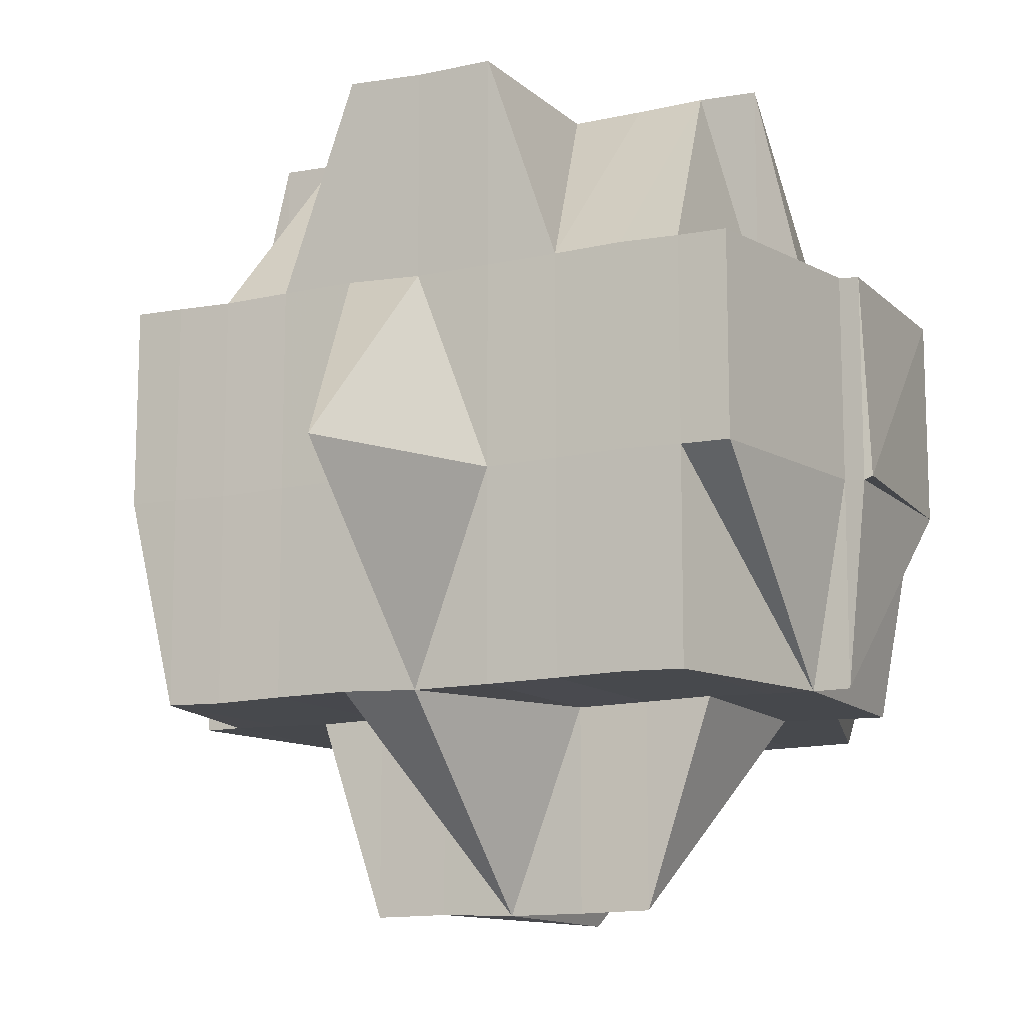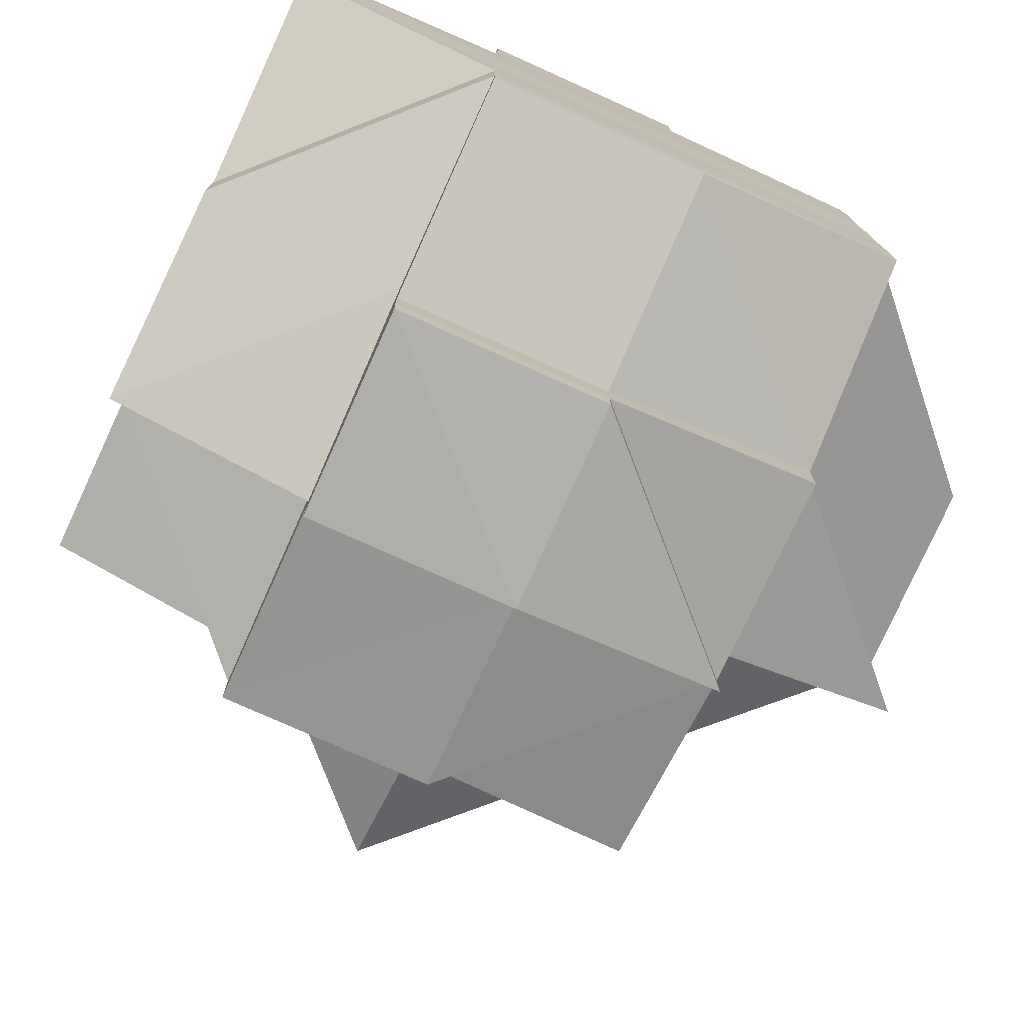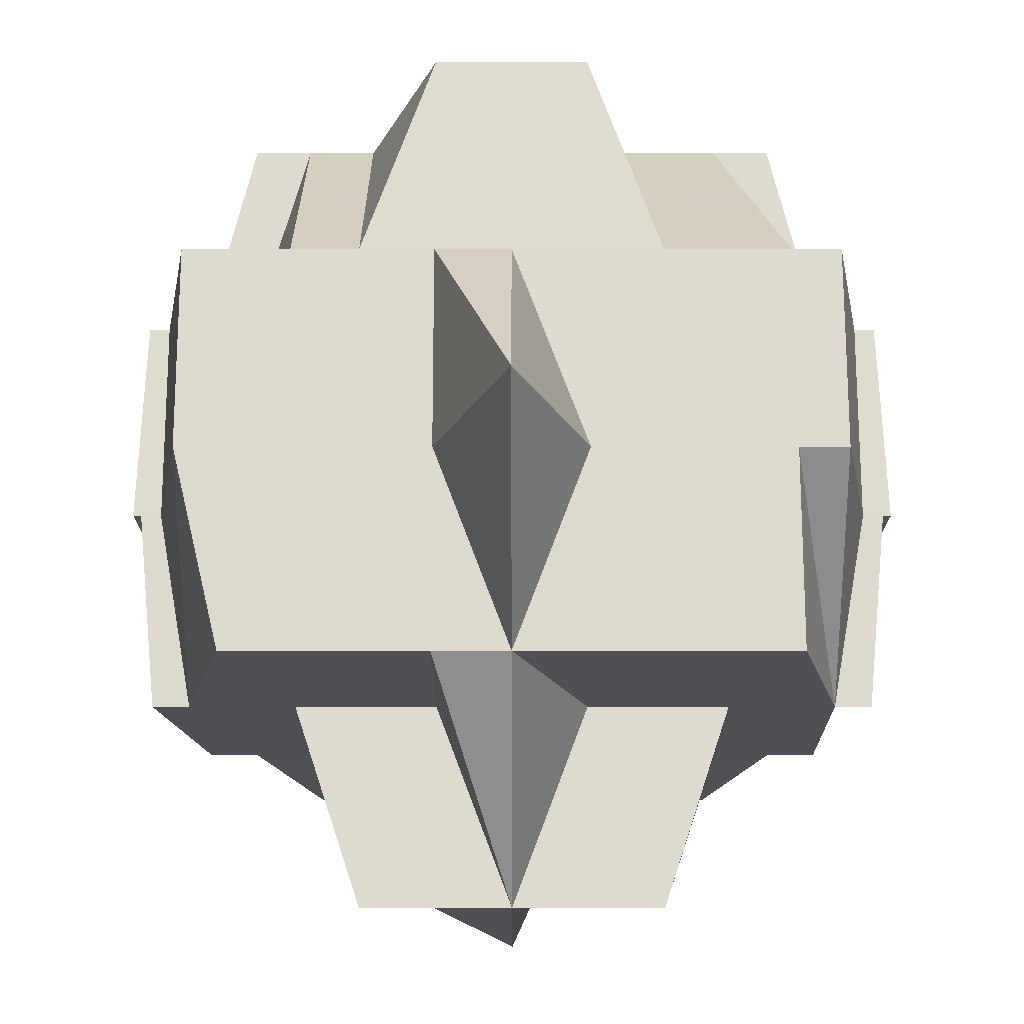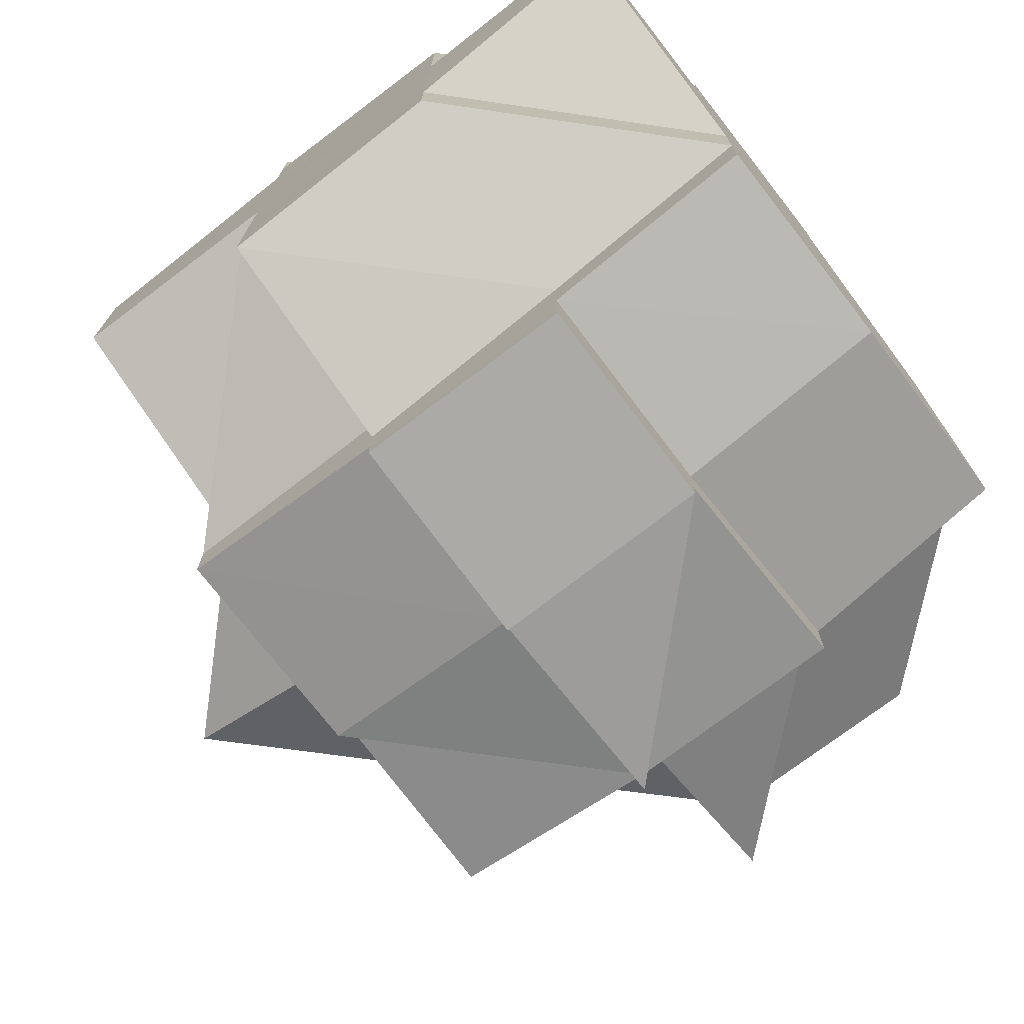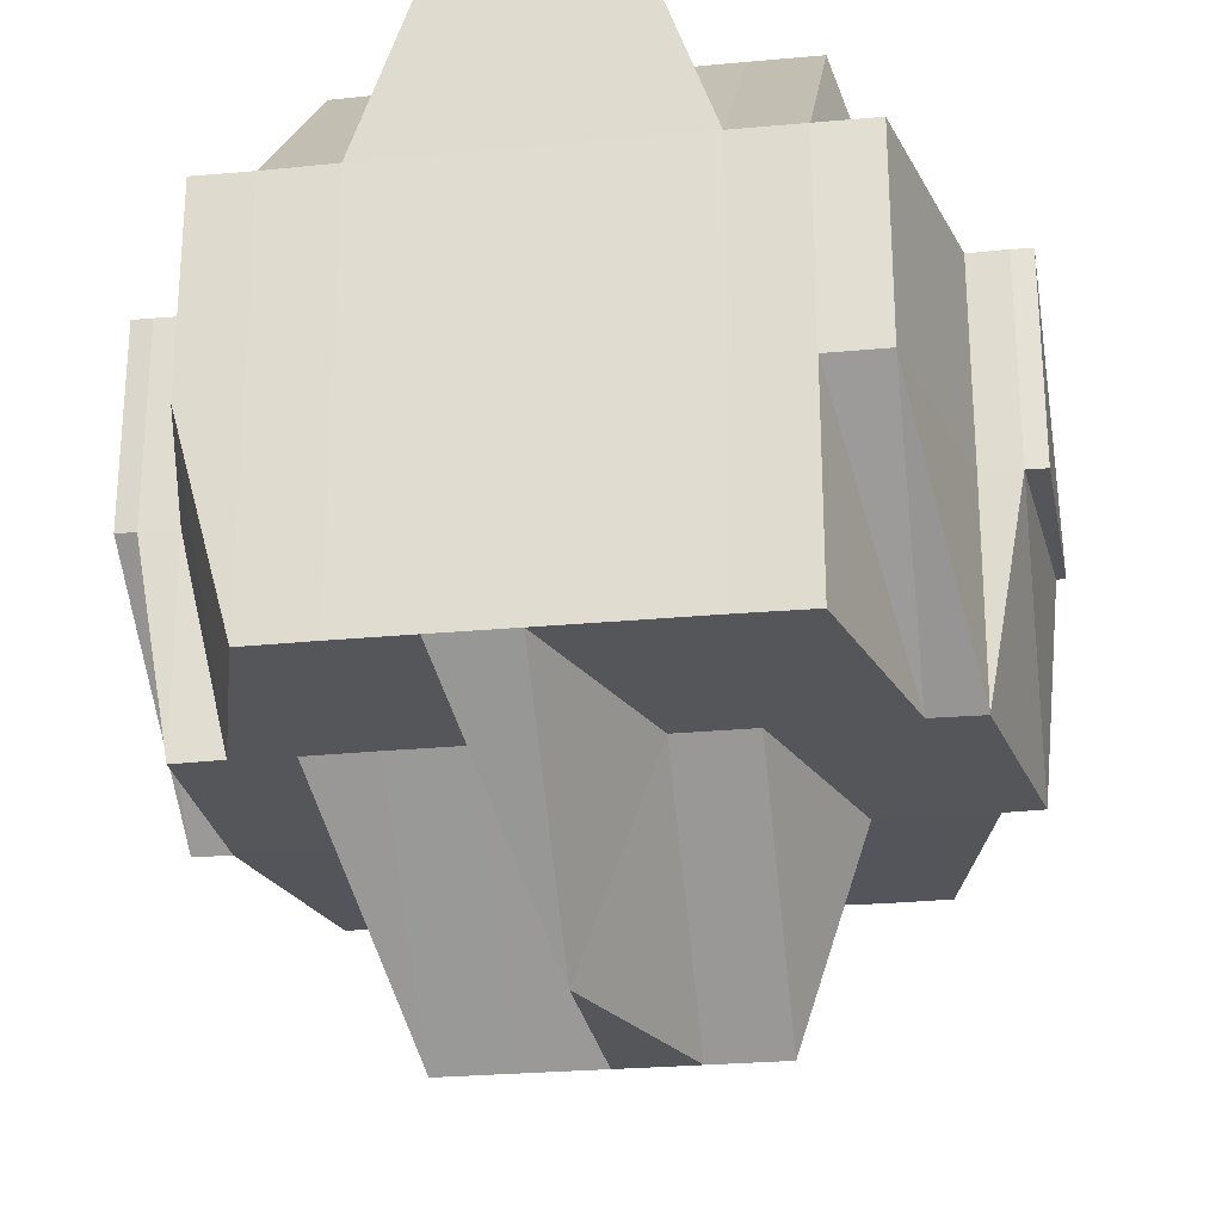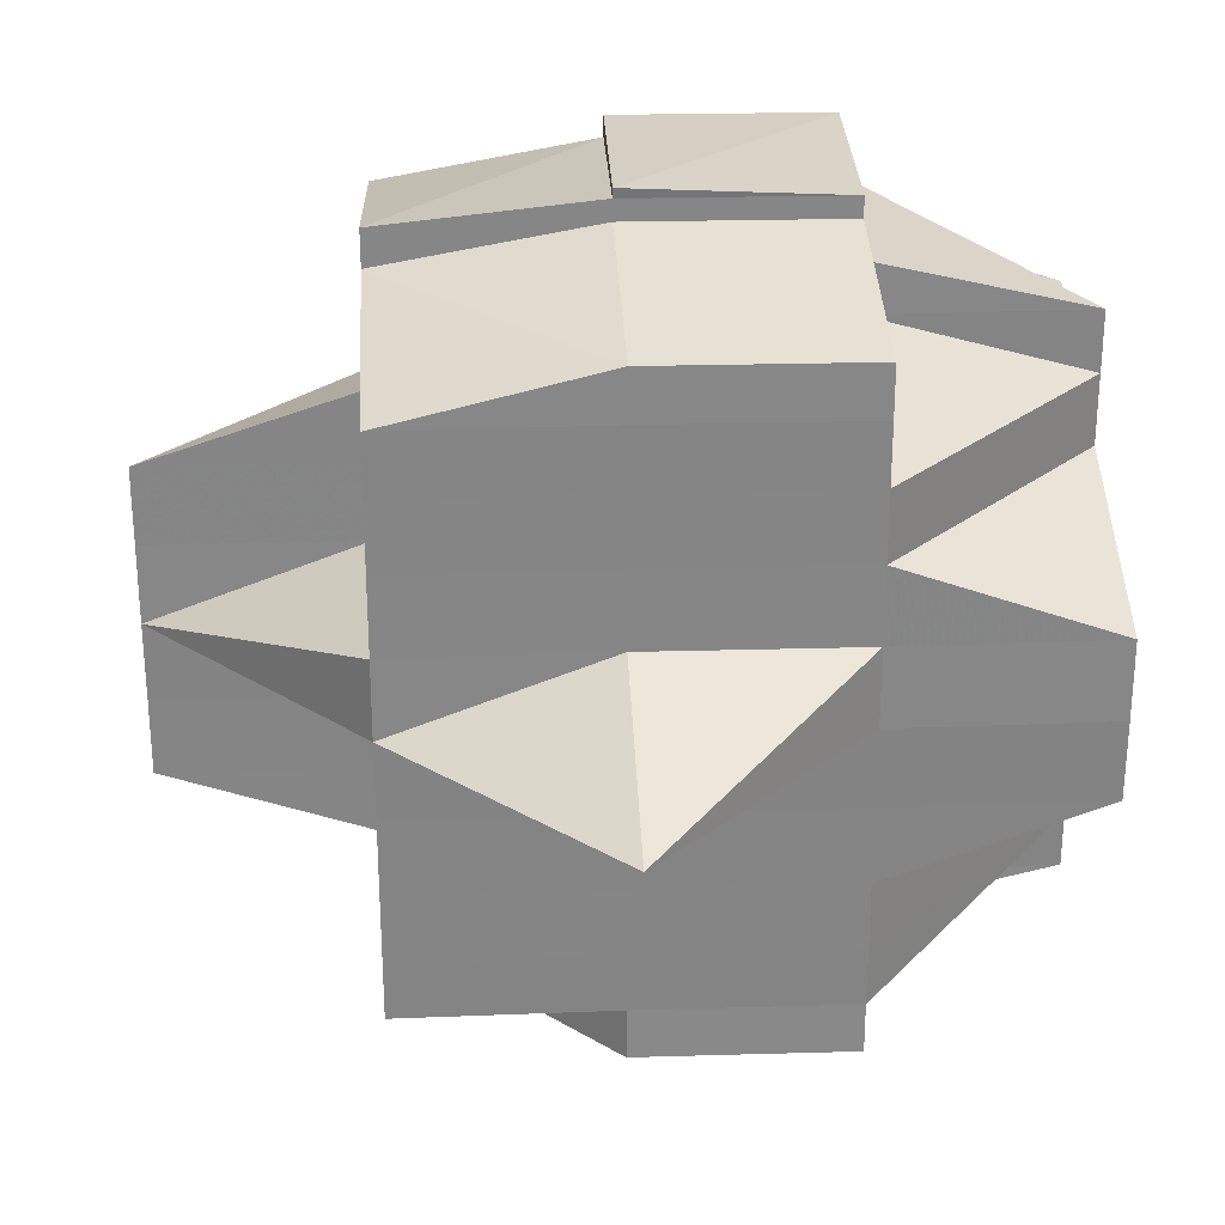
<metadata>
{"format":"obj","ext":"obj","renderer":"f3d","projection":"perspective","resolution":1024,"background":"white","views":[{"elev":-12.0,"azim":116.4,"up":"+Y"},{"elev":-77.1,"azim":-114.5,"up":"+Z"},{"elev":-19.1,"azim":90.1,"up":"+Y"},{"elev":-74.3,"azim":-142.7,"up":"+Z"},{"elev":-25.3,"azim":-81.3,"up":"+Y"},{"elev":28.4,"azim":87.1,"up":"+Z"}]}
</metadata>
<code>
o 4374
v 2242 1895 10.65
v 2242 1895 10.65
v 2242 1895 10.65
v 2242 1895 10.65
v 2242 1895 10.65
v 2242 1895 10.65
v 2242 1895 10.65
v 2242 1895 10.65
v 2242 1895 10.65
v 2242 1895 10.65
v 2242 1895 10.65
v 2242 1895 10.65
v 2242 1895 10.65
v 2242 1895 10.65
v 2242 1895 10.65
v 2242 1895 10.65
v 2242 1895 10.65
v 2242 1895 10.65
v 2242 1895 10.65
v 2242 1895 10.66
v 2242 1895 10.66
v 2242 1895 10.65
v 2242 1895 10.65
v 2242 1895 10.66
v 2242 1895 10.65
v 2242 1895 10.66
v 2242 1895 10.65
v 2242 1895 10.65
v 2242 1895 10.65
v 2242 1895 10.66
v 2242 1895 10.66
v 2242 1895 10.66
v 2242 1895 10.66
v 2242 1895 10.66
v 2242 1895 10.66
v 2242 1895 10.67
v 2242 1895 10.66
v 2242 1895 10.66
v 2242 1895 10.66
v 2242 1895 10.66
v 2242 1895 10.66
v 2242 1895 10.67
v 2242 1895 10.67
v 2242 1895 10.67
v 2242 1895 10.67
v 2242 1895 10.66
v 2242 1895 10.67
v 2242 1895 10.66
v 2242 1895 10.67
v 2242 1895 10.66
v 2242 1895 10.66
v 2242 1895 10.67
v 2242 1895 10.67
v 2242 1895 10.68
v 2242 1895 10.68
v 2242 1895 10.68
v 2242 1895 10.68
v 2242 1895 10.67
v 2242 1895 10.67
v 2242 1895 10.67
v 2242 1895 10.67
v 2242 1895 10.67
v 2242 1895 10.68
v 2242 1895 10.68
v 2242 1895 10.67
v 2242 1895 10.68
v 2242 1895 10.68
v 2242 1895 10.68
v 2242 1895 10.68
v 2242 1895 10.68
v 2242 1895 10.68
v 2242 1895 10.68
v 2242 1895 10.68
v 2242 1895 10.69
v 2242 1895 10.68
v 2242 1895 10.68
v 2242 1895 10.69
v 2242 1895 10.69
v 2242 1895 10.69
v 2242 1895 10.69
v 2242 1895 10.68
v 2242 1895 10.69
v 2242 1895 10.68
v 2242 1895 10.68
v 2242 1895 10.69
v 2242 1895 10.69
v 2242 1895 10.69
v 2242 1895 10.69
v 2242 1895 10.69
v 2242 1895 10.69
v 2242 1895 10.69
v 2242 1895 10.69
v 2242 1895 10.69
v 2242 1895 10.69
v 2242 1895 10.69
v 2242 1895 10.69
v 2242 1895 10.69
v 2242 1895 10.69
v 2242 1895 10.69
v 2242 1895 10.69
v 2242 1895 10.69
v 2242 1895 10.69
v 2242 1895 10.69
v 2242 1895 10.69
v 2242 1895 10.69
v 2242 1895 10.69
v 2242 1895 10.68
v 2242 1895 10.69
v 2242 1895 10.69
v 2242 1895 10.69
v 2242 1895 10.69
v 2242 1895 10.68
v 2242 1895 10.68
v 2242 1895 10.68
v 2242 1895 10.68
v 2242 1895 10.69
v 2242 1895 10.69
v 2242 1895 10.69
v 2242 1895 10.69
v 2242 1895 10.69
v 2242 1895 10.69
v 2242 1895 10.69
v 2242 1895 10.69
v 2242 1895 10.69
v 2242 1895 10.69
v 2242 1895 10.68
v 2242 1895 10.69
v 2242 1895 10.68
v 2242 1895 10.68
v 2242 1895 10.68
v 2242 1895 10.68
v 2242 1895 10.68
v 2242 1895 10.68
v 2242 1895 10.68
v 2242 1895 10.68
v 2242 1895 10.68
v 2242 1895 10.68
v 2242 1895 10.68
v 2242 1895 10.69
v 2242 1895 10.68
v 2242 1895 10.68
v 2242 1895 10.68
v 2242 1895 10.68
v 2242 1895 10.68
v 2242 1895 10.68
v 2242 1895 10.67
v 2242 1895 10.67
v 2242 1895 10.68
v 2242 1895 10.67
v 2242 1895 10.67
v 2242 1895 10.67
v 2242 1895 10.68
v 2242 1895 10.68
v 2242 1895 10.67
v 2242 1895 10.67
v 2242 1895 10.68
v 2242 1895 10.68
v 2242 1895 10.68
v 2242 1895 10.68
v 2242 1895 10.67
v 2242 1895 10.68
v 2242 1895 10.68
v 2242 1895 10.68
v 2242 1895 10.67
v 2242 1895 10.67
v 2242 1895 10.67
v 2242 1895 10.68
v 2242 1895 10.67
v 2242 1895 10.67
v 2242 1895 10.67
v 2242 1895 10.67
v 2242 1895 10.67
v 2242 1895 10.67
v 2242 1895 10.67
v 2242 1895 10.67
v 2242 1895 10.66
v 2242 1895 10.66
v 2242 1895 10.66
v 2242 1895 10.67
v 2242 1895 10.66
v 2242 1895 10.66
v 2242 1895 10.66
v 2242 1895 10.67
v 2242 1895 10.66
v 2242 1895 10.66
v 2242 1895 10.65
v 2242 1895 10.66
v 2242 1895 10.66
v 2242 1895 10.65
v 2242 1895 10.66
v 2242 1895 10.65
v 2242 1895 10.65
v 2242 1895 10.65
v 2242 1895 10.65
v 2242 1895 10.65
v 2242 1895 10.65
v 2242 1895 10.65
v 2242 1895 10.66
v 2242 1895 10.65
v 2242 1895 10.65
v 2242 1895 10.65
v 2242 1895 10.65
v 2242 1895 10.65
v 2242 1895 10.65
v 2242 1895 10.65
v 2242 1895 10.65
v 2242 1895 10.66
v 2242 1895 10.66
v 2242 1895 10.66
v 2242 1895 10.65
v 2242 1895 10.66
v 2242 1895 10.66
v 2242 1895 10.66
v 2242 1895 10.65
v 2242 1895 10.66
v 2242 1895 10.66
v 2242 1895 10.66
v 2242 1895 10.66
v 2242 1895 10.66
v 2242 1895 10.66
v 2242 1895 10.66
v 2242 1895 10.66
v 2242 1895 10.66
v 2242 1895 10.66
v 2242 1895 10.67
v 2242 1895 10.67
v 2242 1895 10.67
v 2242 1895 10.67
v 2242 1895 10.67
v 2242 1895 10.67
v 2242 1895 10.67
v 2242 1895 10.67
v 2242 1895 10.67
v 2242 1895 10.67
v 2242 1895 10.67
v 2242 1895 10.67
v 2242 1895 10.67
v 2242 1895 10.68
v 2242 1895 10.67
v 2242 1895 10.67
v 2242 1895 10.68
v 2242 1895 10.67
v 2242 1895 10.68
v 2242 1895 10.68
v 2242 1895 10.68
v 2242 1895 10.68
v 2242 1895 10.68
v 2242 1895 10.68
v 2242 1895 10.68
v 2242 1895 10.68
v 2242 1895 10.67
v 2242 1895 10.68
v 2242 1895 10.68
v 2242 1895 10.68
v 2242 1895 10.67
v 2242 1895 10.67
v 2242 1895 10.67
v 2242 1895 10.67
v 2242 1895 10.67
v 2242 1895 10.67
v 2242 1895 10.67
v 2242 1895 10.67
v 2242 1895 10.67
v 2242 1895 10.67
v 2242 1895 10.67
v 2242 1895 10.67
v 2242 1895 10.67
v 2242 1895 10.67
v 2242 1895 10.66
v 2242 1895 10.67
v 2242 1895 10.67
v 2242 1895 10.68
v 2242 1895 10.67
v 2242 1895 10.66
v 2242 1895 10.67
v 2242 1895 10.67
v 2242 1895 10.67
v 2242 1895 10.67
v 2242 1895 10.67
v 2242 1895 10.66
v 2242 1895 10.66
v 2242 1895 10.66
v 2242 1895 10.66
v 2242 1895 10.66
v 2242 1895 10.65
v 2242 1895 10.66
v 2242 1895 10.66
v 2242 1895 10.66
v 2242 1895 10.66
v 2242 1895 10.66
v 2242 1895 10.66
v 2242 1895 10.66
v 2242 1895 10.66
v 2242 1895 10.66
v 2242 1895 10.67
v 2242 1895 10.67
v 2242 1895 10.67
v 2242 1895 10.67
v 2242 1895 10.66
v 2242 1895 10.66
v 2242 1895 10.66
v 2242 1895 10.66
v 2242 1895 10.65
v 2242 1895 10.65
v 2242 1895 10.65
v 2242 1895 10.65
v 2242 1895 10.65
v 2242 1895 10.65
v 2242 1895 10.65
v 2242 1895 10.65
v 2242 1895 10.65
v 2242 1895 10.66
v 2242 1895 10.66
v 2242 1895 10.65
v 2242 1895 10.66
v 2242 1895 10.66
v 2242 1895 10.69
v 2242 1895 10.69
v 2242 1895 10.68
v 2242 1895 10.68
v 2242 1895 10.69
v 2242 1895 10.68
v 2242 1895 10.69
v 2242 1895 10.69
v 2242 1895 10.69
v 2242 1895 10.69
v 2242 1895 10.69
f 1 2 3
f 1 4 5
f 6 7 3
f 8 9 6
f 9 10 11
f 12 13 7
f 12 14 13
f 11 12 15
f 16 17 15
f 17 18 12
f 19 20 14
f 18 21 19
f 22 19 12
f 19 23 12
f 23 24 25
f 24 26 27
f 28 27 29
f 30 24 28
f 31 32 24
f 32 33 34
f 35 34 24
f 33 36 37
f 24 34 38
f 34 39 38
f 40 41 39
f 36 42 43
f 44 42 45
f 39 46 38
f 43 47 48
f 43 49 47
f 50 48 51
f 52 53 49
f 54 55 53
f 56 57 55
f 58 59 43
f 58 52 59
f 60 52 58
f 61 60 62
f 60 63 52
f 63 64 65
f 63 66 54
f 66 67 64
f 68 66 63
f 69 63 60
f 69 68 63
f 70 71 66
f 72 73 67
f 71 74 72
f 66 72 56
f 75 72 66
f 76 77 75
f 74 78 79
f 80 79 72
f 72 79 81
f 79 82 81
f 81 82 83
f 81 83 84
f 79 85 82
f 86 85 79
f 86 87 85
f 88 87 89
f 85 90 91
f 85 92 90
f 93 94 92
f 95 94 96
f 97 96 98
f 99 100 86
f 100 101 102
f 103 99 104
f 105 86 104
f 104 102 106
f 104 106 107
f 108 109 105
f 109 110 111
f 112 107 113
f 114 112 115
f 116 111 117
f 118 116 119
f 120 121 119
f 121 122 123
f 119 116 124
f 124 116 125
f 124 117 126
f 127 124 128
f 129 126 130
f 129 124 131
f 132 117 133
f 132 133 134
f 135 132 136
f 137 103 132
f 82 119 138
f 83 82 138
f 138 139 140
f 83 138 141
f 84 83 141
f 142 143 84
f 144 142 145
f 146 144 147
f 145 148 149
f 150 149 151
f 152 153 148
f 154 152 155
f 84 141 156
f 141 157 158
f 141 158 159
f 156 159 160
f 156 141 161
f 162 163 156
f 164 160 165
f 166 162 164
f 167 156 164
f 164 156 168
f 169 166 170
f 155 164 170
f 170 164 171
f 170 171 172
f 173 170 172
f 59 170 173
f 174 169 173
f 173 175 176
f 41 174 177
f 177 176 178
f 179 173 177
f 177 173 180
f 181 177 39
f 39 177 46
f 182 183 181
f 38 46 184
f 46 185 184
f 38 184 186
f 184 185 187
f 184 188 189
f 185 190 188
f 186 189 191
f 186 184 192
f 193 191 194
f 195 186 196
f 197 198 186
f 199 200 193
f 200 186 201
f 200 201 202
f 201 203 204
f 205 206 203
f 205 207 206
f 192 205 11
f 192 208 205
f 209 208 210
f 211 212 208
f 208 213 214
f 215 216 213
f 208 215 217
f 218 215 208
f 218 219 215
f 219 220 215
f 215 220 221
f 222 219 218
f 185 222 218
f 180 222 185
f 223 224 185
f 224 225 222
f 219 226 220
f 222 227 219
f 172 227 222
f 172 171 227
f 227 228 219
f 228 226 219
f 171 229 227
f 227 229 228
f 171 230 229
f 228 231 226
f 229 231 228
f 229 230 231
f 231 232 233
f 226 234 220
f 235 230 236
f 237 238 230
f 230 239 231
f 239 240 232
f 239 241 240
f 231 239 242
f 230 243 239
f 161 243 230
f 238 244 243
f 243 245 239
f 244 246 247
f 243 247 245
f 248 247 243
f 138 129 247
f 247 129 249
f 247 249 245
f 245 249 250
f 245 250 251
f 249 252 250
f 249 132 252
f 252 132 253
f 250 252 254
f 252 253 254
f 253 112 68
f 253 68 69
f 254 253 69
f 254 69 255
f 250 254 256
f 256 254 255
f 251 250 256
f 255 69 257
f 257 69 60
f 257 60 258
f 255 257 259
f 259 257 258
f 256 260 261
f 259 258 45
f 262 263 259
f 264 262 265
f 265 259 45
f 266 259 265
f 267 256 266
f 268 265 269
f 267 261 270
f 251 256 267
f 271 272 251
f 273 270 274
f 273 267 275
f 276 251 267
f 276 267 273
f 277 251 276
f 278 271 276
f 234 276 273
f 279 278 234
f 242 276 234
f 234 273 280
f 220 234 280
f 220 280 221
f 280 273 281
f 221 280 282
f 280 281 282
f 221 282 283
f 284 283 285
f 286 287 283
f 283 282 288
f 283 288 19
f 282 289 288
f 282 281 289
f 288 289 290
f 281 291 289
f 289 291 35
f 281 265 291
f 265 45 291
f 291 45 292
f 292 293 294
f 295 296 293
f 45 297 298
f 45 298 299
f 291 299 300
f 289 300 301
f 302 301 303
f 304 305 306
f 305 307 308
f 309 310 311
f 312 313 314
f 315 316 313
f 317 318 319
f 320 321 322
f 323 324 325
f 325 326 327

</code>
